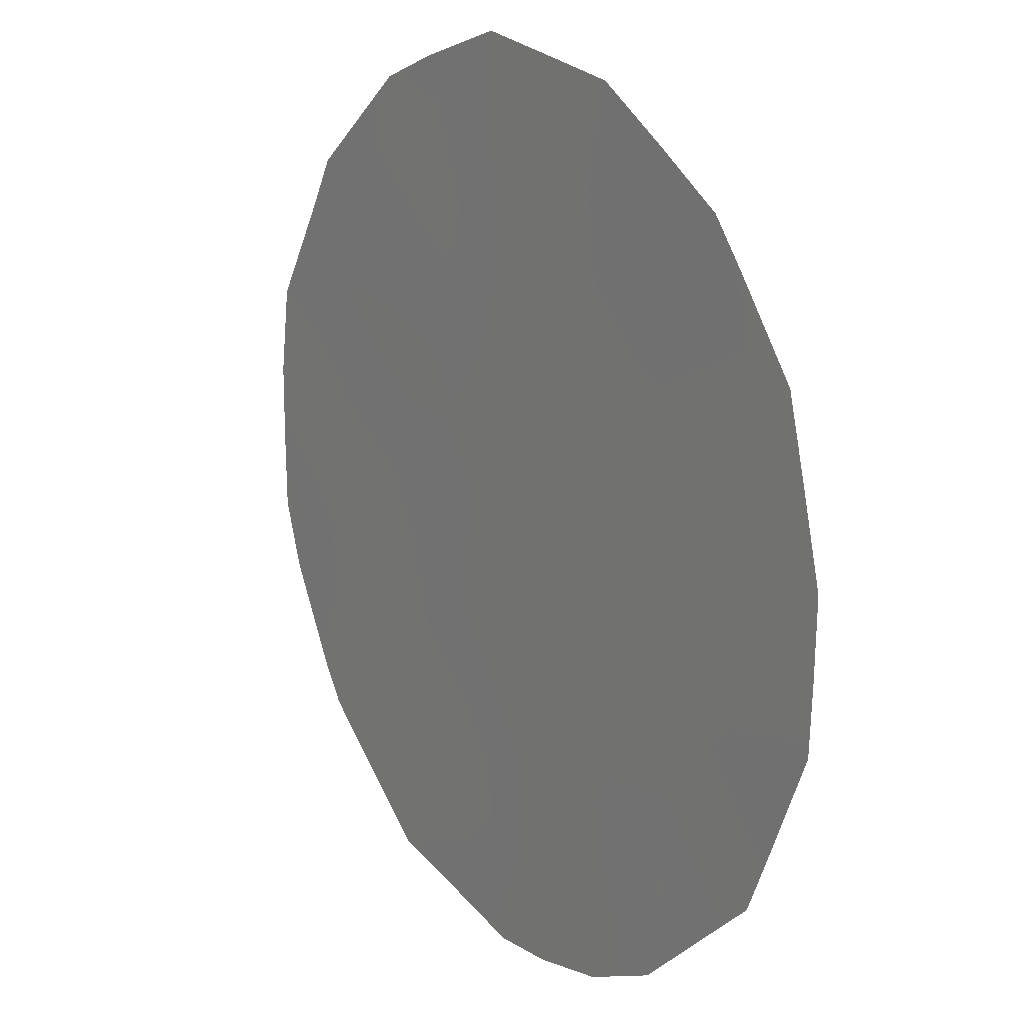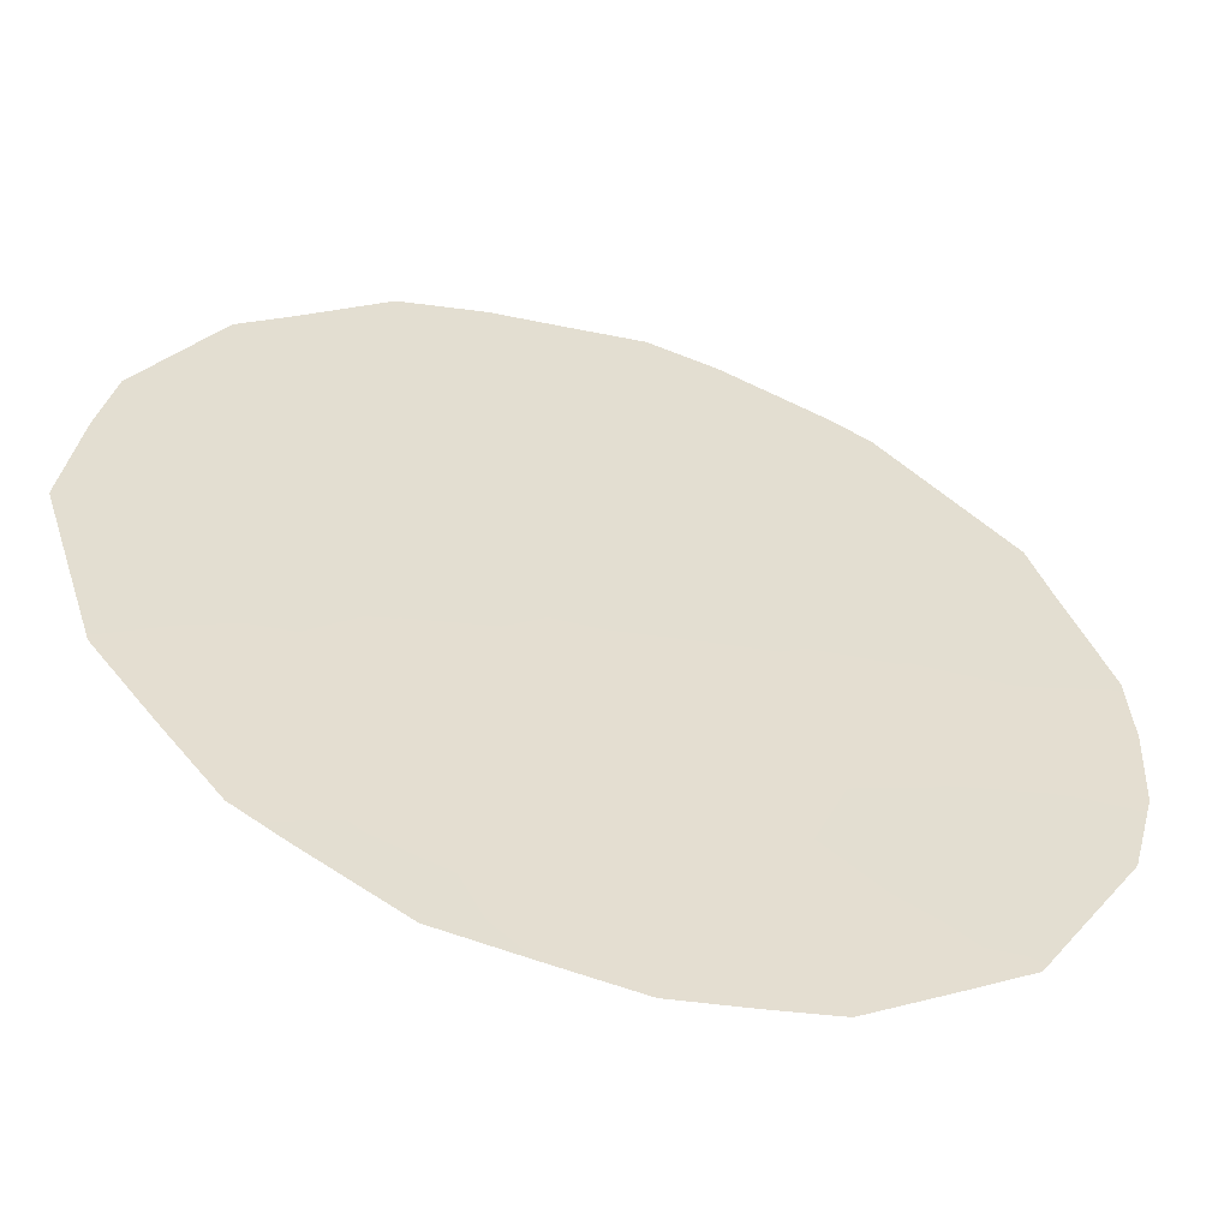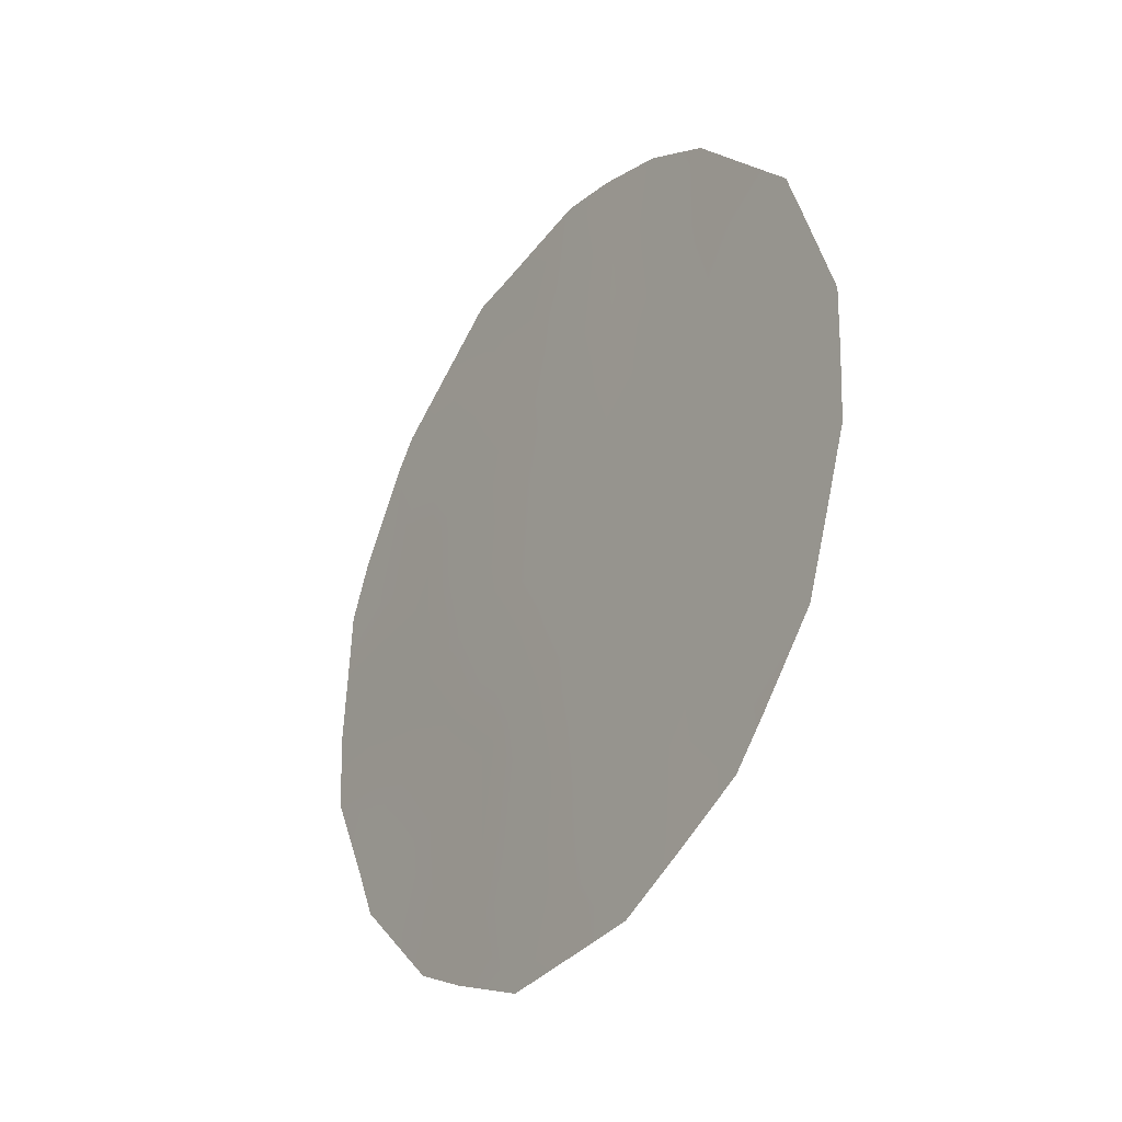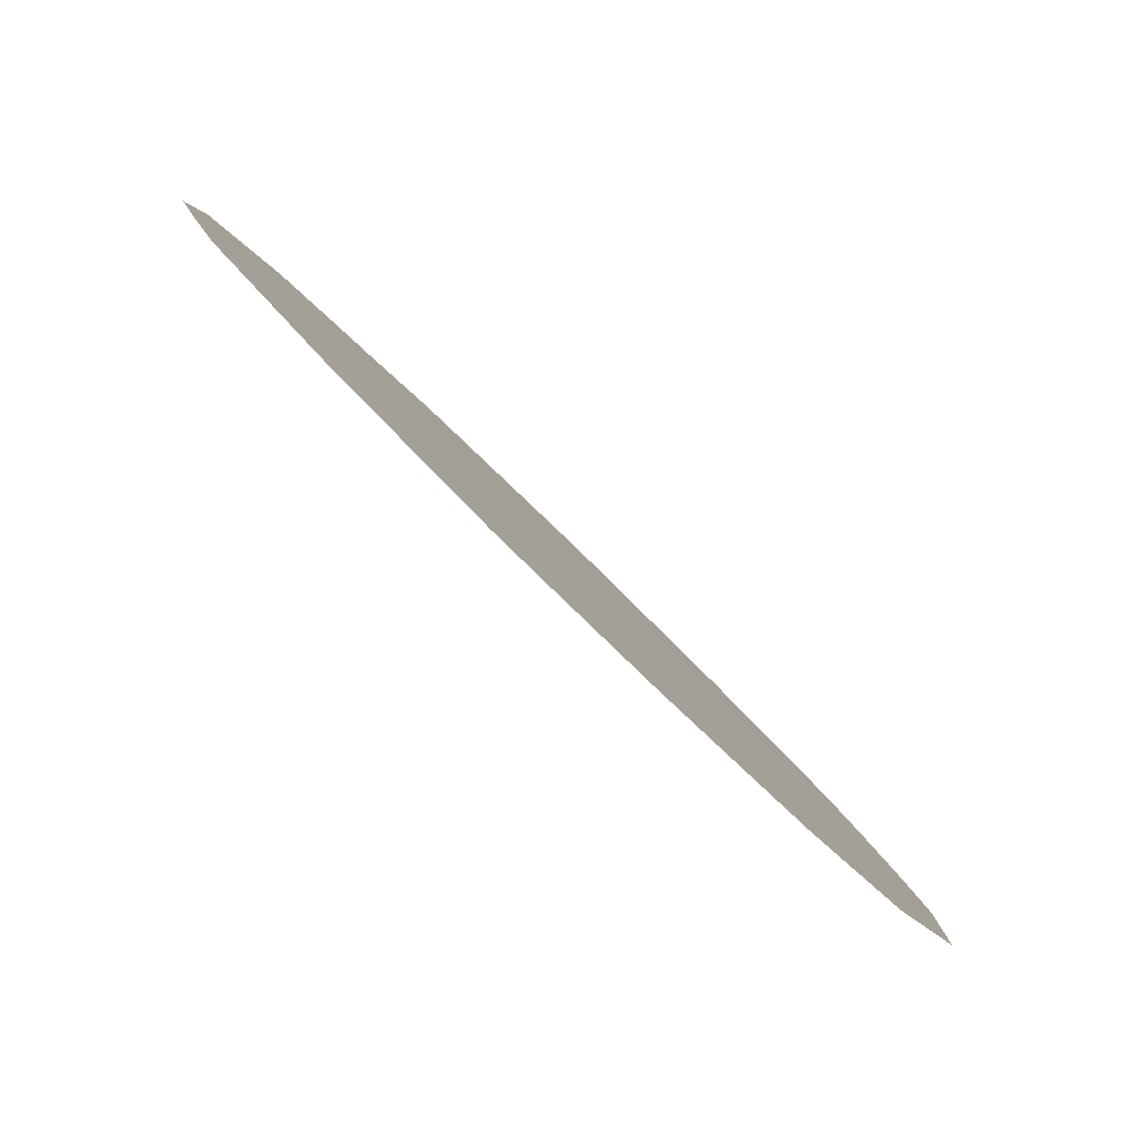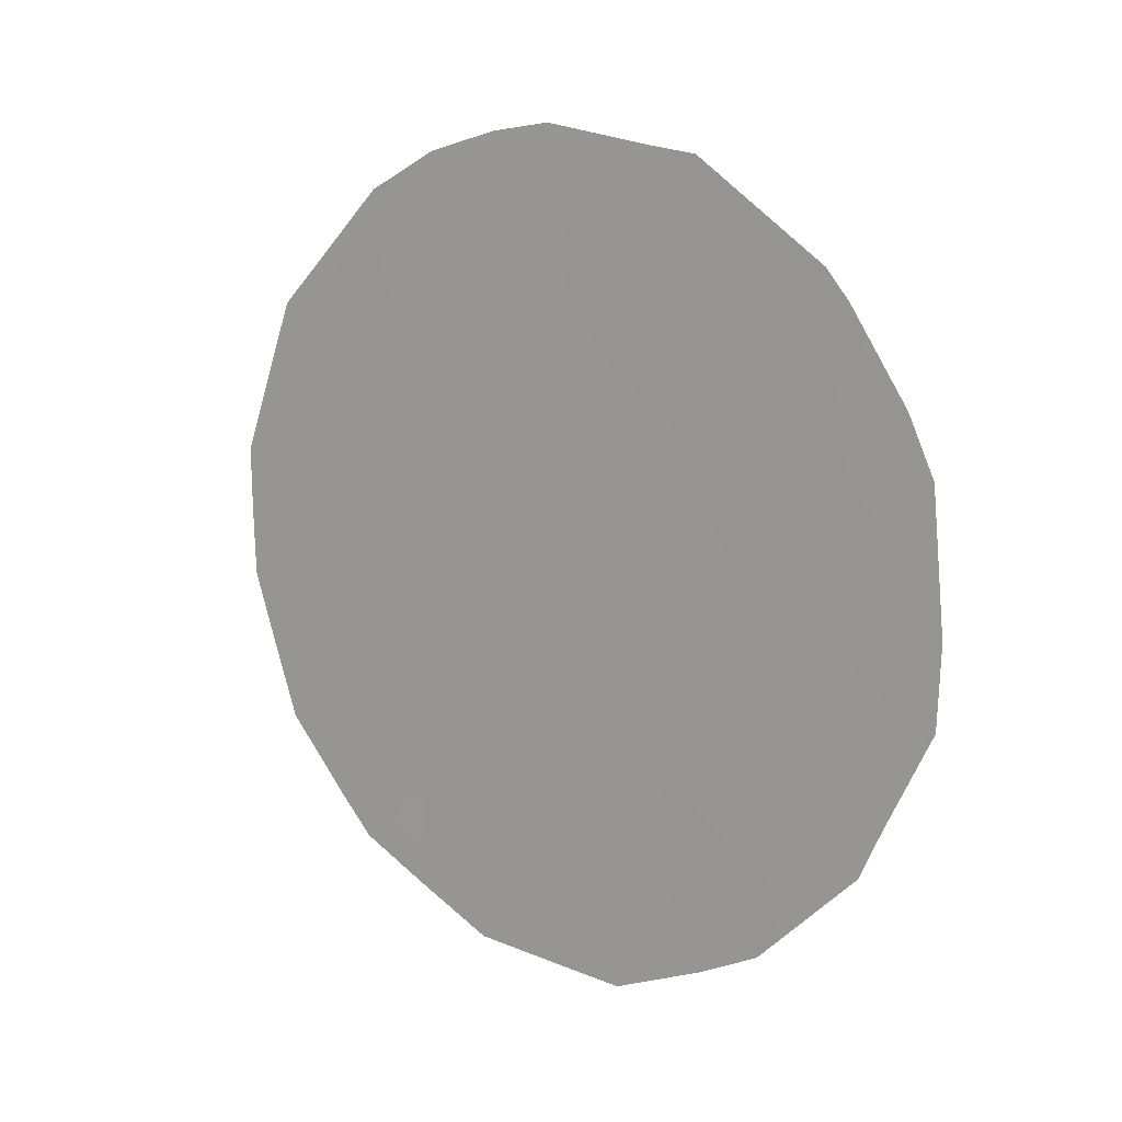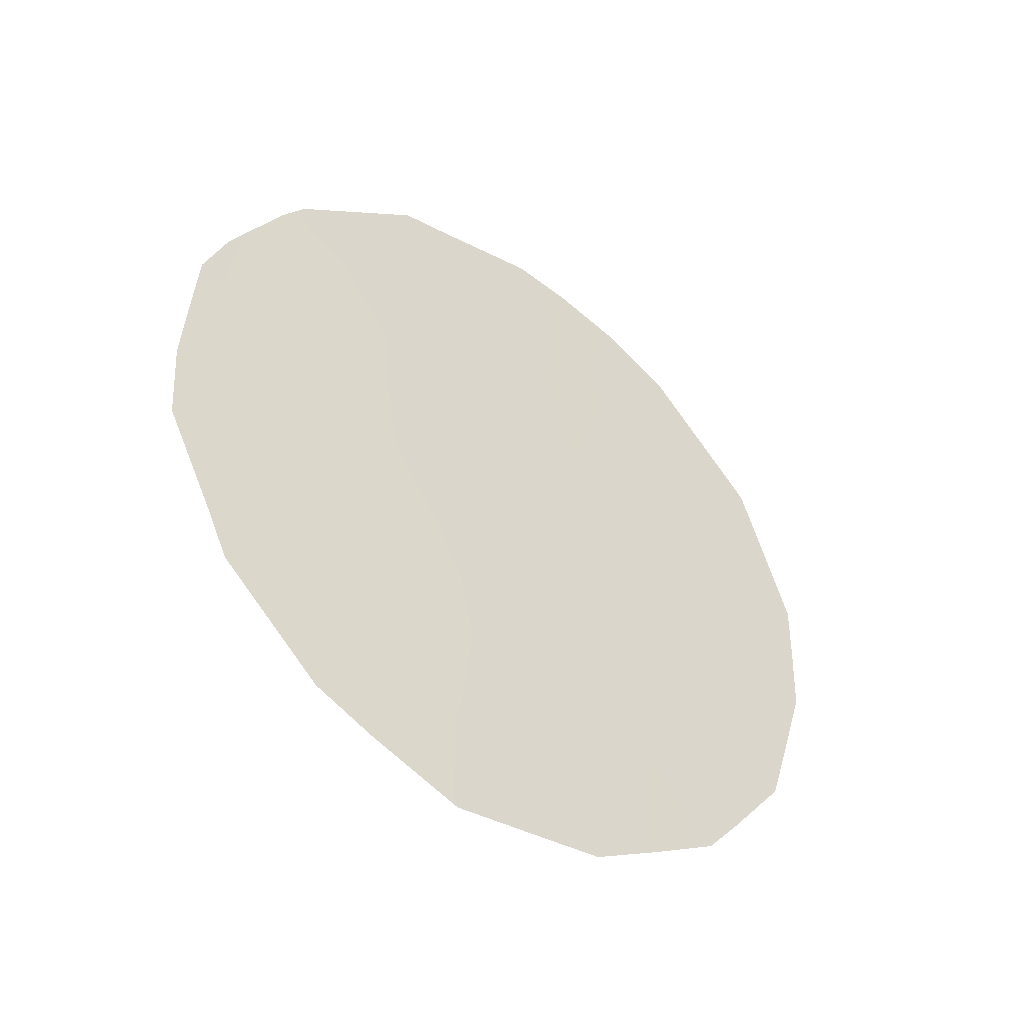
<metadata>
{"format":"obj","ext":"obj","renderer":"f3d","projection":"perspective","resolution":1024,"background":"white","views":[{"elev":-71.6,"azim":177.8,"up":"+Y"},{"elev":-18.4,"azim":-109.5,"up":"+Y"},{"elev":-29.3,"azim":-69.8,"up":"+Z"},{"elev":-34.4,"azim":-147.1,"up":"+Y"},{"elev":9.5,"azim":92.0,"up":"+Z"},{"elev":-44.2,"azim":-162.8,"up":"+Z"}]}
</metadata>
<code>
v -67.09 71.46 -18.98
v -69.18 68.46 -19.49
v -69.27 68.3 -17.52
v -71.18 65.52 -17.76
v -68.11 70.02 -20.19
v -70.96 65.88 -21.8
v -71.28 65.39 -19.66
v -70.11 67.11 -20.7
v -70.24 66.87 -16.67
v -68.43 69.5 -16.36
v -67.97 70.22 -22.23
v -70.21 66.94 -18.67
v -68.22 69.83 -18.24
v -69.05 68.68 -21.48
v -67.06 71.52 -20.98
v -68.9 68.91 -23.57
v -69.96 67.35 -22.68
v -70.85 66.05 -23.73
v -71.08 65.71 -23.29
v -71.5 65.09 -22.43
v -66.6 72.19 -21.4
v -66.93 71.72 -22.49
v -71.82 64.61 -20.73
v -68.55 69.32 -15.65
v -69.29 68.24 -15.4
v -66.64 72.11 -18.9
v -66.6 72.17 -19.7
v -68.82 69.03 -24.84
v -69.89 67.48 -24.64
v -68.21 69.8 -15.74
v -67.34 71.08 -16.85
v -66.81 71.86 -18.23
v -67.19 71.31 -17.19
v -67.08 71.5 -23.05
v -67.78 70.52 -24.14
v -68.19 69.93 -24.45
v -70.19 66.93 -15.7
v -70.68 66.22 -16.12
v -71.2 65.48 -16.99
v -71.47 65.1 -17.44
v -69.7 67.64 -15.49
v -71.84 64.56 -19.21
v -71.6 64.91 -18.04
v -66.56 72.23 -20.48
v -69.64 67.79 -20.1
v -69.69 67.7 -19.1
v -70.18 67 -19.69
v -67.61 70.72 -19.57
v -67.57 70.79 -20.57
v -70.41 66.69 -23.21
v -70.39 66.74 -24.18
v -69.91 67.43 -23.66
v -70.89 65.99 -22.76
v -69.33 68.2 -16.48
v -68.82 68.94 -16.92
v -68.04 70.12 -21.2
v -67.52 70.86 -21.57
v -68.58 69.34 -20.83
v -68.5 69.46 -21.85
v -67.1 71.47 -21.82
v -71.33 65.32 -20.5
v -71.37 65.27 -21.34
v -69.77 67.56 -17.11
v -70.24 66.89 -17.67
v -69.73 67.63 -18.11
v -69.58 67.9 -21.1
v -69.12 68.56 -20.48
v -70.54 66.48 -21.28
v -70.72 66.21 -20.29
v -68.89 68.83 -16.11
v -68.65 69.24 -19.84
v -70.72 66.19 -19.21
v -70.73 66.18 -18.21
v -69.38 68.21 -24.1
v -69.34 68.28 -24.75
v -67.93 70.23 -16.69
v -67.66 70.61 -16.44
v -67.29 71.17 -18.04
v -67.68 70.61 -18.59
v -68.17 69.92 -19.22
v -68.7 69.14 -18.88
v -68.76 69.06 -17.9
v -69.23 68.38 -18.51
v -67.69 70.59 -17.5
v -68.3 69.7 -17.27
v -67.43 71 -22.58
v -68.43 69.57 -22.89
v -68.35 69.7 -23.87
v -67.9 70.33 -23.22
v -68.97 68.8 -22.51
v -69.79 67.52 -16.18
v -71.66 64.86 -21.62
v -71.84 64.57 -19.93
v -67.43 71.01 -23.59
v -70.73 66.16 -17.22
v -67.07 71.5 -20.01
v -69.43 68.12 -23.12
v -70.47 66.61 -22.24
v -70.03 67.24 -21.7
v -69.5 68.02 -22.1
v -71.24 65.44 -18.7
v -70.98 65.84 -21.02
f 45 46 47
f 96 48 49
f 50 51 52
f 70 54 55
f 49 56 57
f 58 59 56
f 15 60 21
f 54 91 63
f 64 65 63
f 66 67 45
f 68 69 102
f 54 70 25
f 71 67 58
f 1 27 26
f 72 73 101
f 72 69 47
f 74 29 75
f 10 30 24
f 76 84 31
f 1 26 32
f 84 78 33
f 84 33 31
f 48 79 80
f 71 80 81
f 82 83 81
f 78 84 79
f 76 85 84
f 55 82 85
f 57 86 60
f 87 88 89
f 87 59 90
f 9 37 38
f 4 39 40
f 64 95 73
f 46 83 65
f 9 91 37
f 62 23 92
f 23 61 93
f 4 40 43
f 89 94 86
f 41 91 25
f 4 95 39
f 1 96 27
f 97 52 74
f 15 21 44
f 98 53 50
f 98 99 68
f 97 90 100
f 99 100 66
f 7 101 42
f 8 45 47
f 45 2 46
f 47 46 12
f 15 96 49
f 96 1 48
f 49 48 5
f 17 50 52
f 50 18 51
f 52 51 29
f 6 20 53
f 19 53 20
f 10 70 55
f 55 54 3
f 15 49 57
f 49 5 56
f 57 56 11
f 5 58 56
f 58 14 59
f 56 59 11
f 60 22 21
f 61 23 62
f 3 54 63
f 63 91 9
f 9 64 63
f 64 12 65
f 63 65 3
f 8 66 45
f 66 14 67
f 45 67 2
f 6 68 102
f 68 8 69
f 61 69 7
f 24 70 10
f 70 24 25
f 5 71 58
f 71 2 67
f 58 67 14
f 7 72 101
f 72 12 73
f 101 73 4
f 12 72 47
f 72 7 69
f 47 69 8
f 16 74 28
f 75 28 74
f 31 77 76
f 10 76 30
f 77 30 76
f 32 78 1
f 78 32 33
f 5 48 80
f 48 1 79
f 80 79 13
f 2 71 81
f 71 5 80
f 81 80 13
f 13 82 81
f 82 3 83
f 81 83 2
f 1 78 79
f 79 84 13
f 76 10 85
f 84 85 13
f 10 55 85
f 55 3 82
f 85 82 13
f 15 57 60
f 57 11 86
f 22 86 34
f 22 60 86
f 11 87 89
f 87 16 88
f 35 88 36
f 35 89 88
f 16 87 90
f 87 11 59
f 90 59 14
f 12 64 73
f 64 9 95
f 73 95 4
f 12 46 65
f 46 2 83
f 65 83 3
f 54 25 91
f 91 41 37
f 6 62 20
f 92 20 62
f 7 93 61
f 93 7 42
f 11 89 86
f 89 35 94
f 86 94 34
f 38 95 9
f 95 38 39
f 44 96 15
f 96 44 27
f 16 97 74
f 97 17 52
f 74 52 29
f 16 28 88
f 36 88 28
f 17 98 50
f 98 6 53
f 18 53 19
f 18 50 53
f 6 98 68
f 98 17 99
f 68 99 8
f 17 97 100
f 97 16 90
f 100 90 14
f 8 99 66
f 99 17 100
f 66 100 14
f 43 101 4
f 101 43 42
f 102 69 61
f 62 102 61
f 102 62 6

</code>
